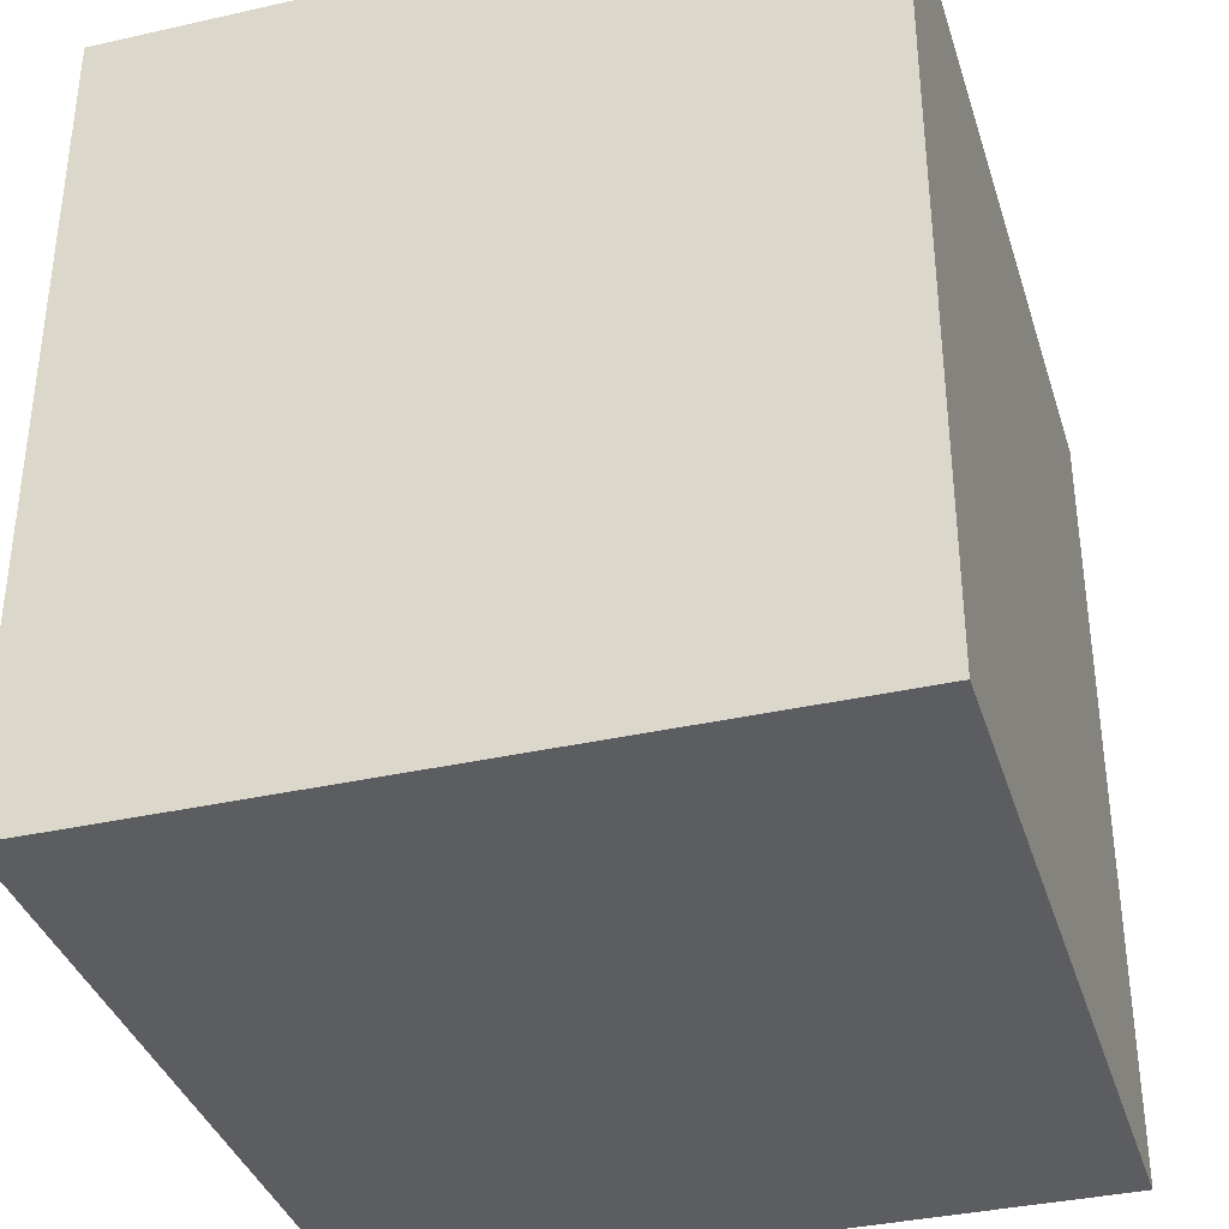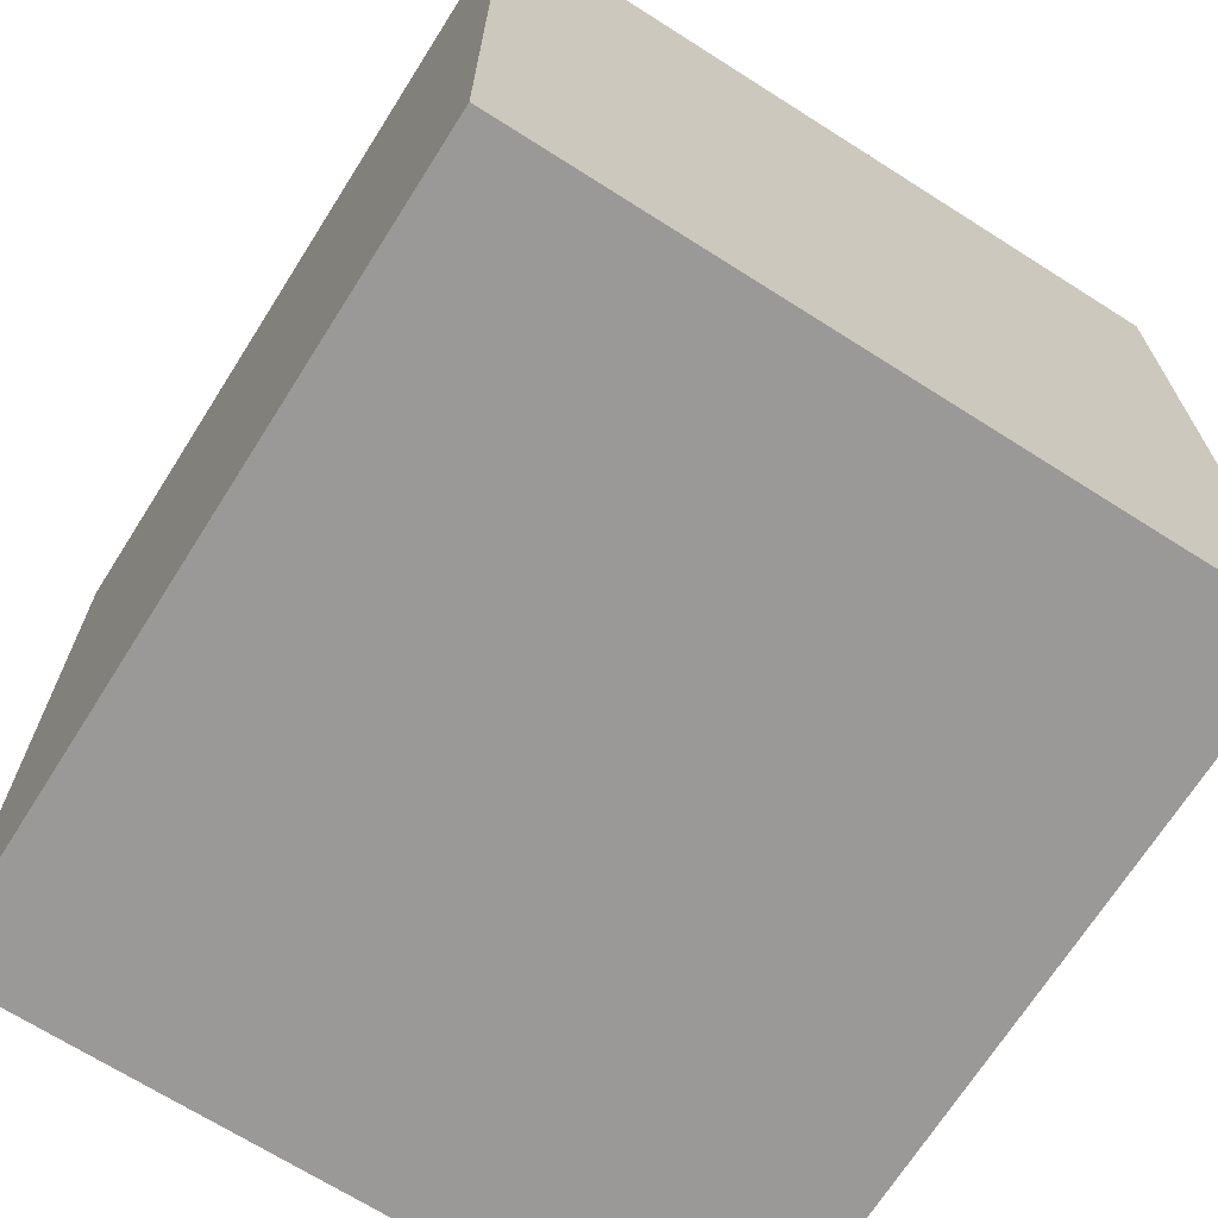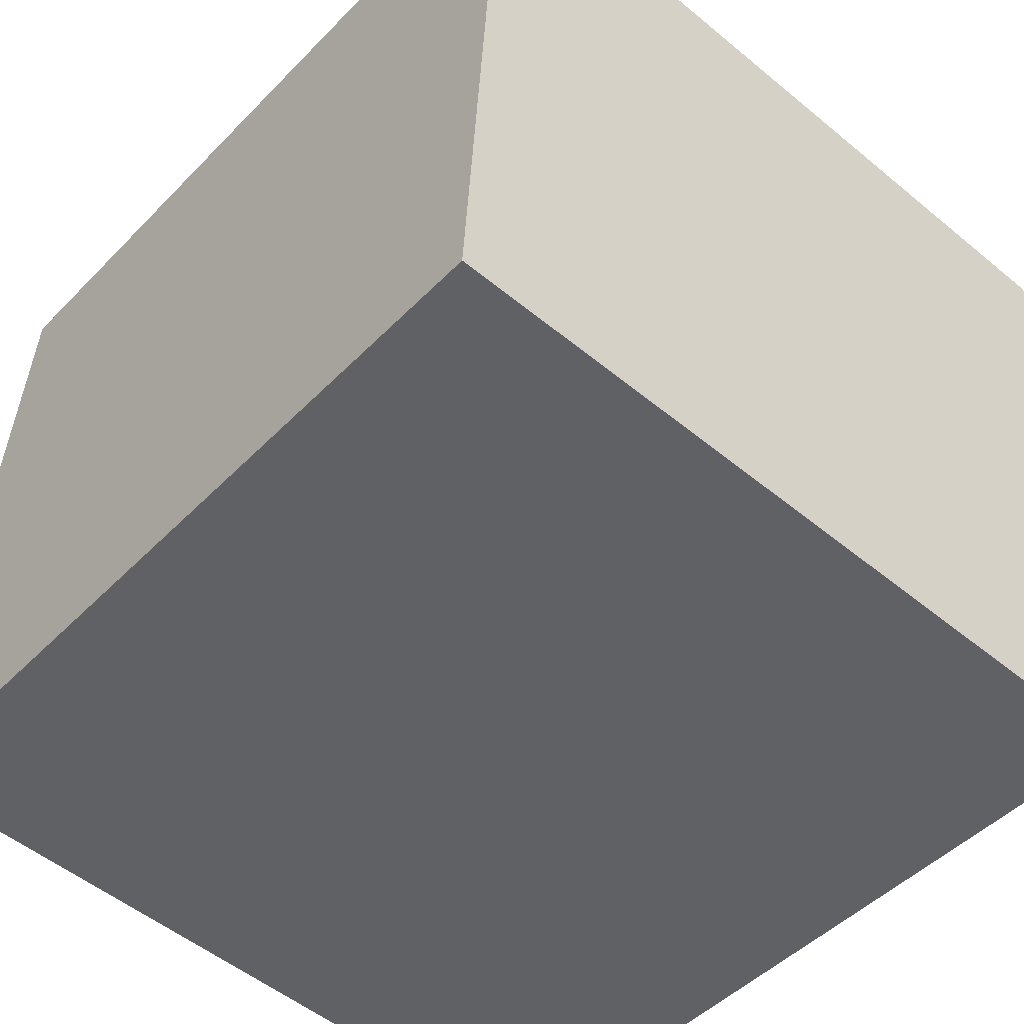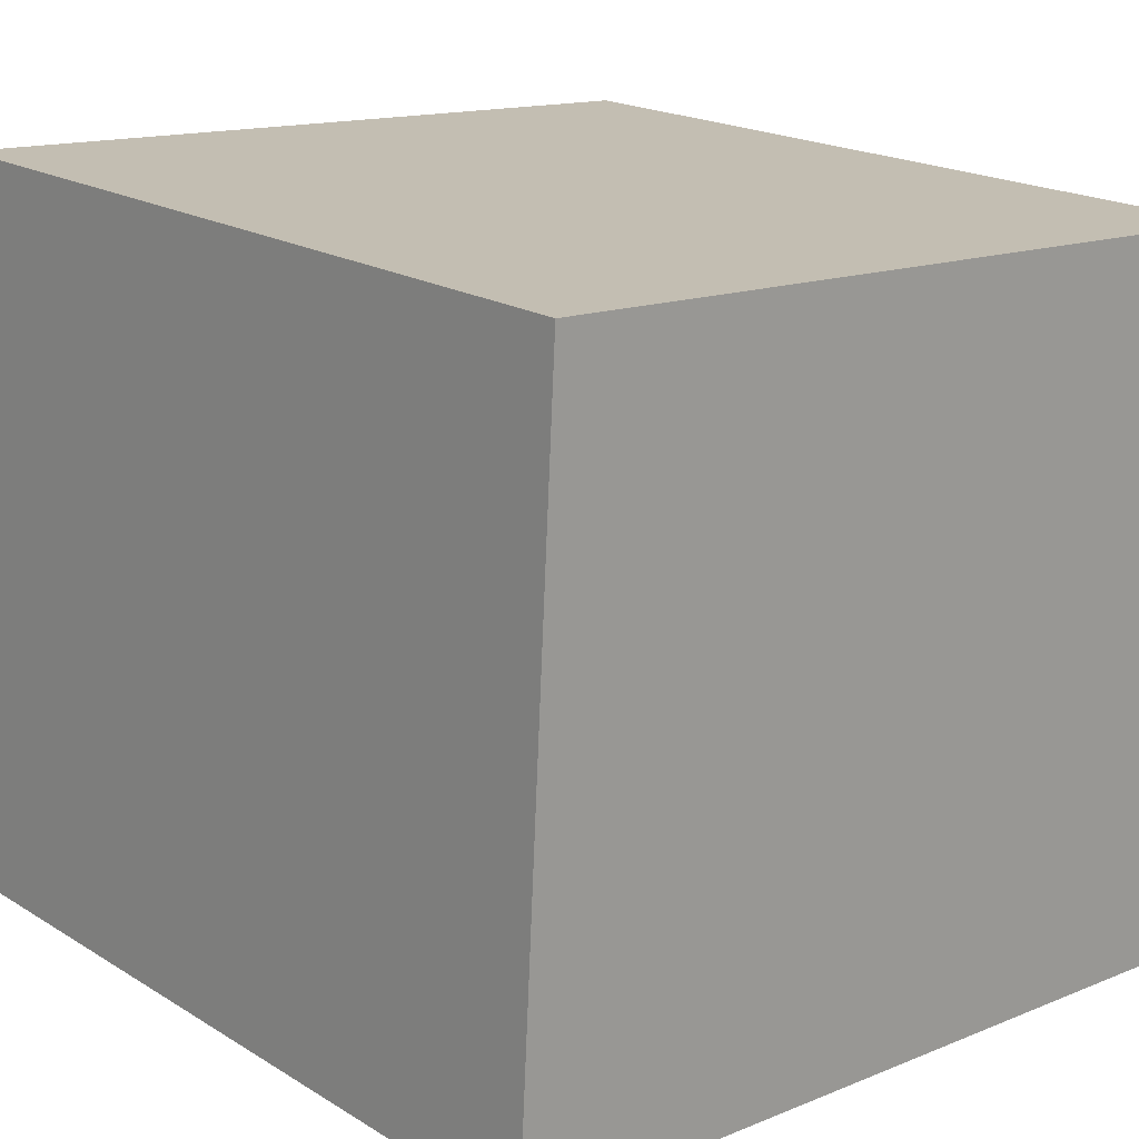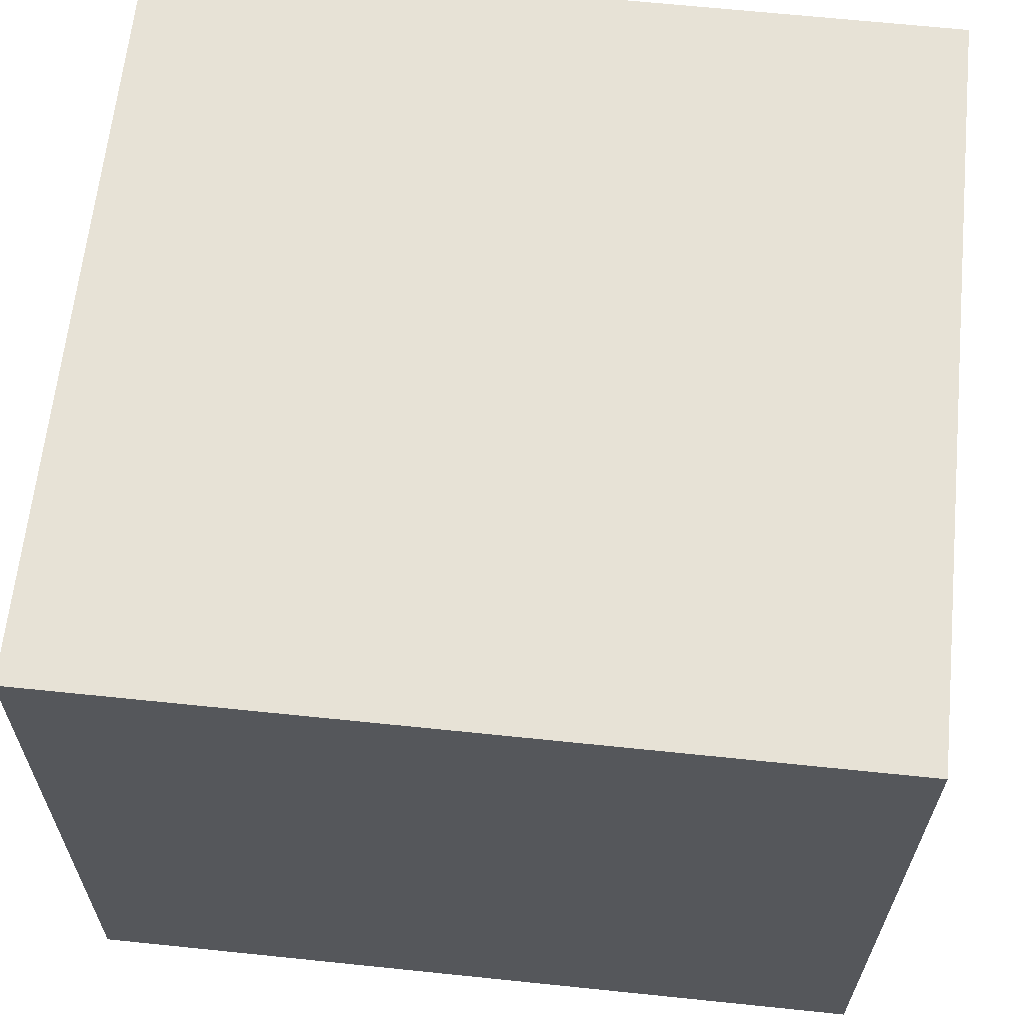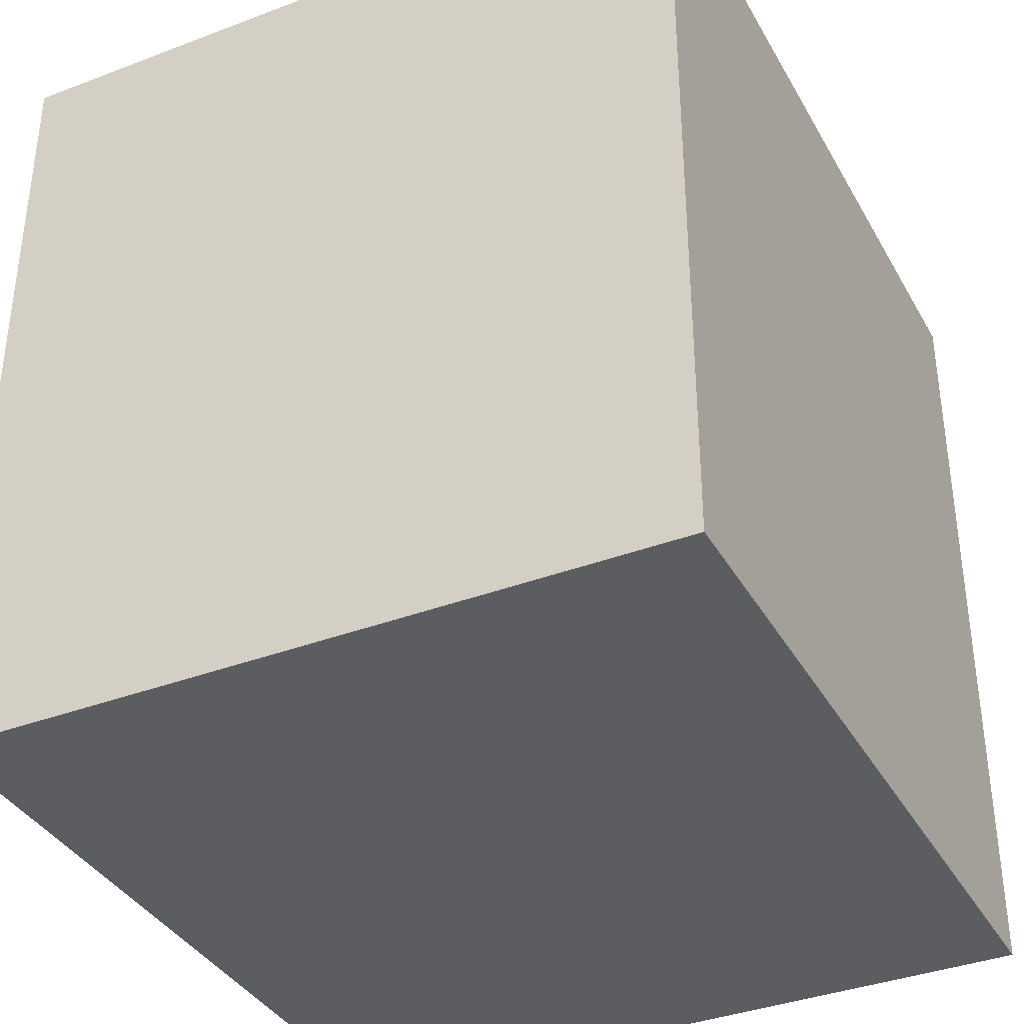
<metadata>
{"format":"obj","ext":"obj","renderer":"f3d","projection":"perspective","resolution":1024,"background":"white","views":[{"elev":-36.5,"azim":-76.7,"up":"+Y"},{"elev":-69.1,"azim":-125.5,"up":"+Y"},{"elev":-47.8,"azim":138.6,"up":"+Z"},{"elev":19.4,"azim":138.6,"up":"+Z"},{"elev":66.5,"azim":95.9,"up":"+Z"},{"elev":-37.2,"azim":-67.0,"up":"+Y"}]}
</metadata>
<code>
v  0.000207 9.735 -0.0003081
v  0.4592 5.28e-16 -8.623
v  0 0 0
v  0.4594 9.735 -8.623
v  9.372 -3.349e-17 0.547
v  9.372 9.735 0.5466
v  9.844 4.961e-16 -8.101
v  9.844 9.735 -8.102
g defaultobject
f 1 2 3
f 2 1 4
f 5 1 3
f 1 5 6
f 7 6 5
f 6 7 8
f 4 7 2
f 7 4 8
f 1 2 3
f 2 1 4
f 5 1 3
f 1 5 6
f 7 6 5
f 6 7 8
f 4 7 2
f 7 4 8
f 3 7 5
f 7 3 2
f 3 7 5
f 7 3 2
f 1 8 4
f 8 1 6
f 1 8 4
f 8 1 6

</code>
